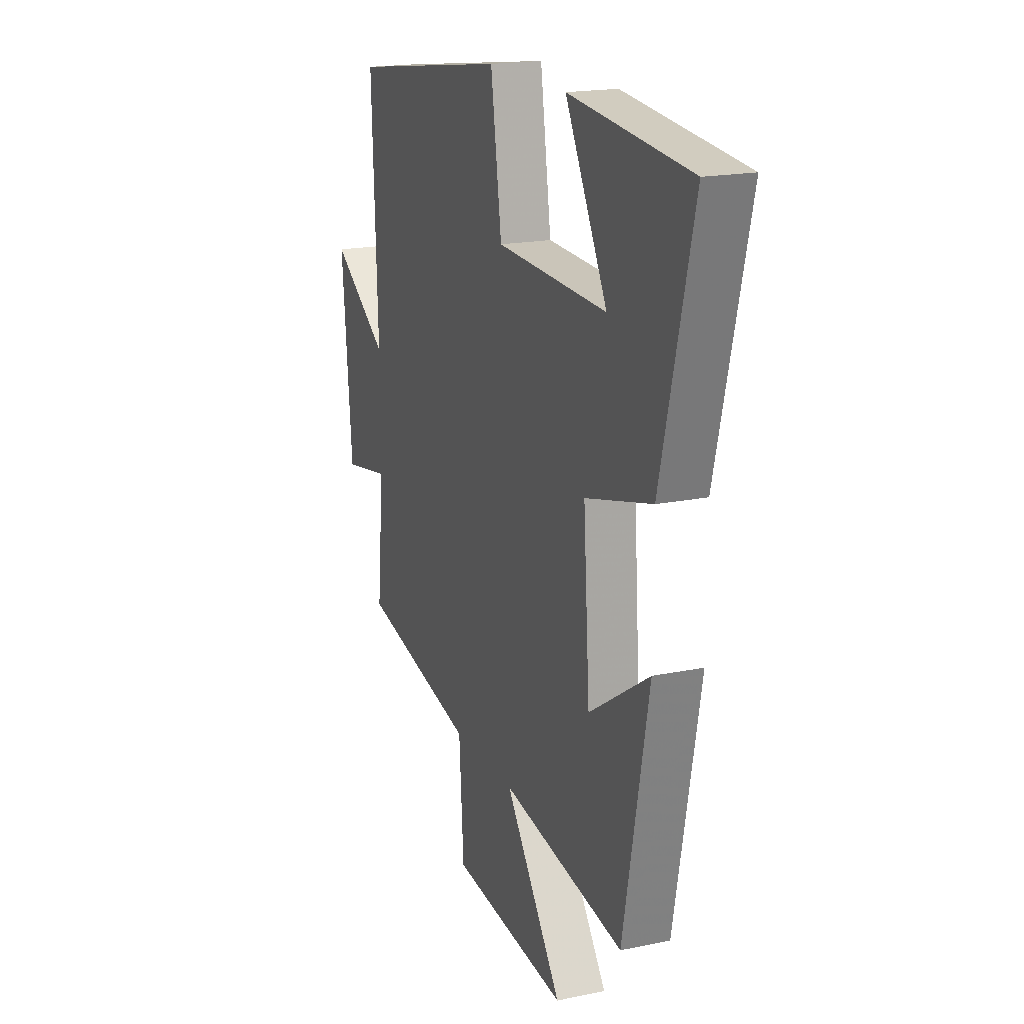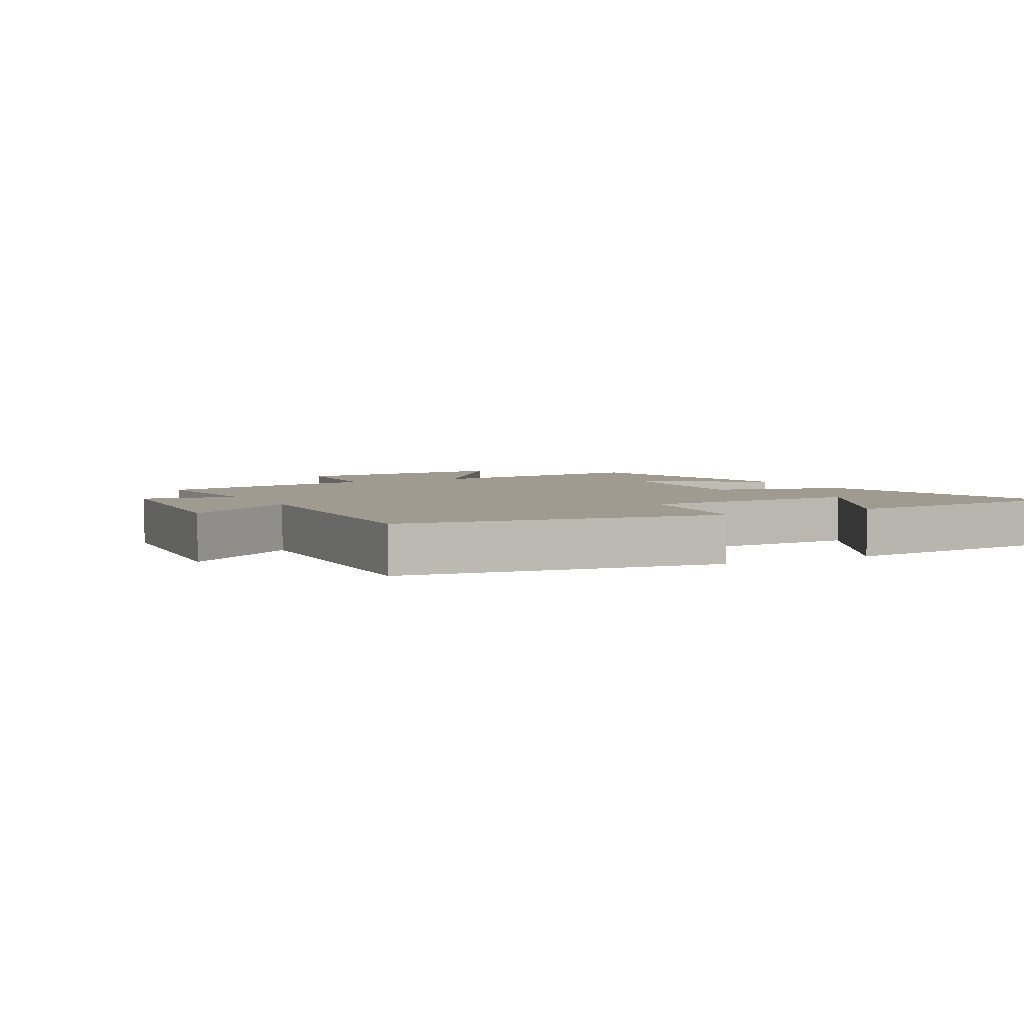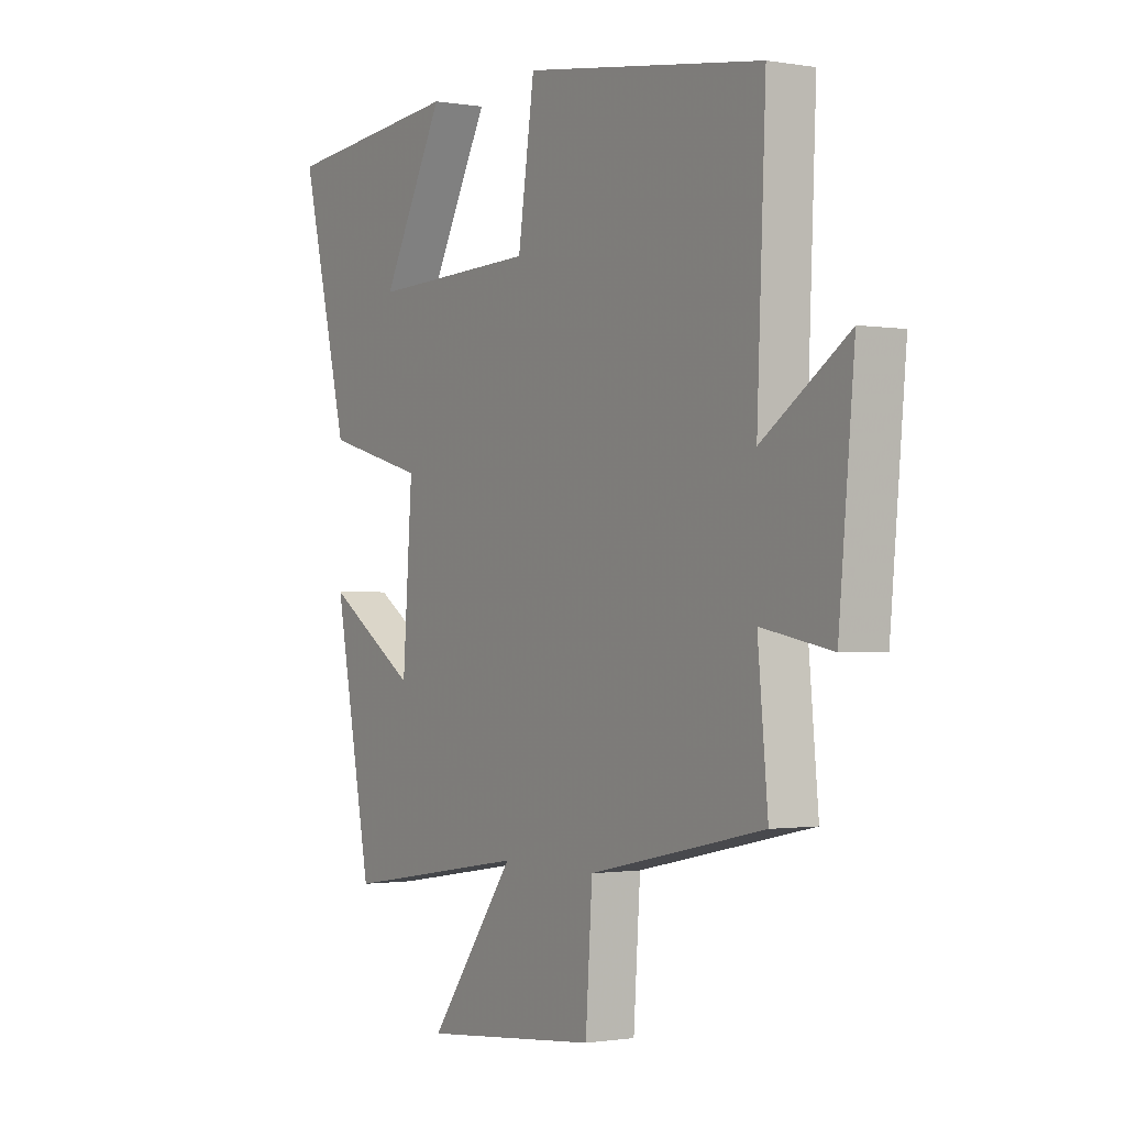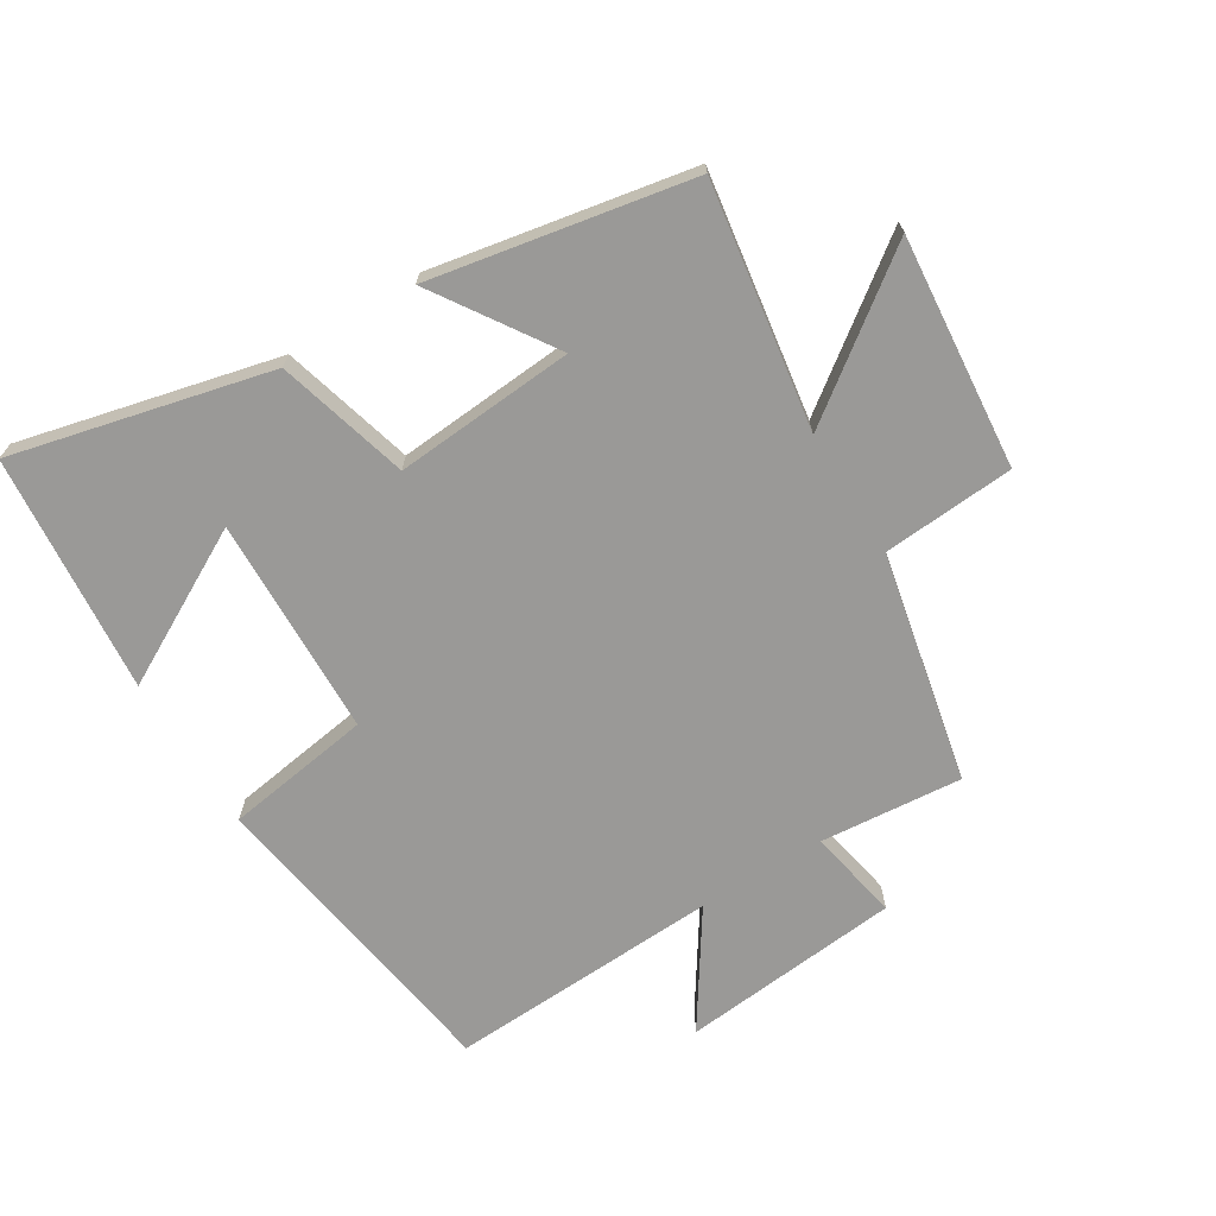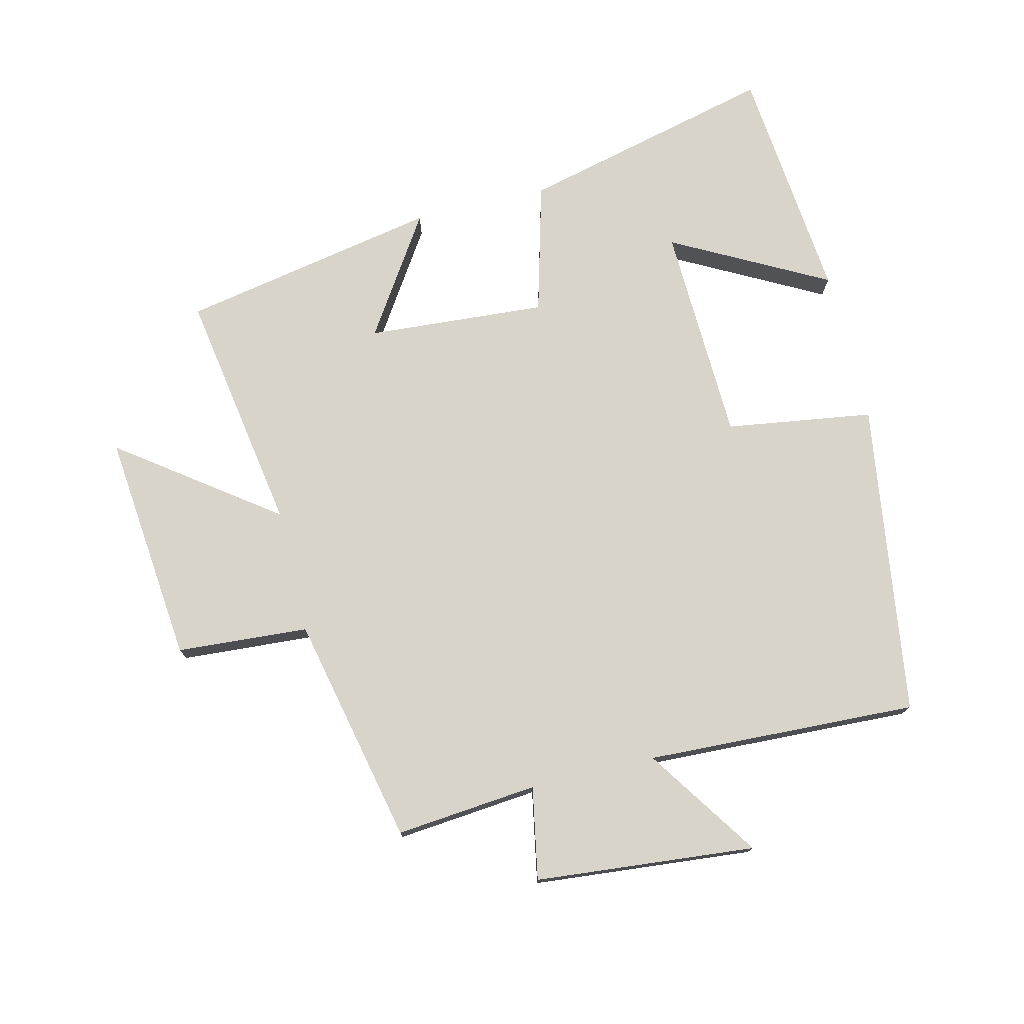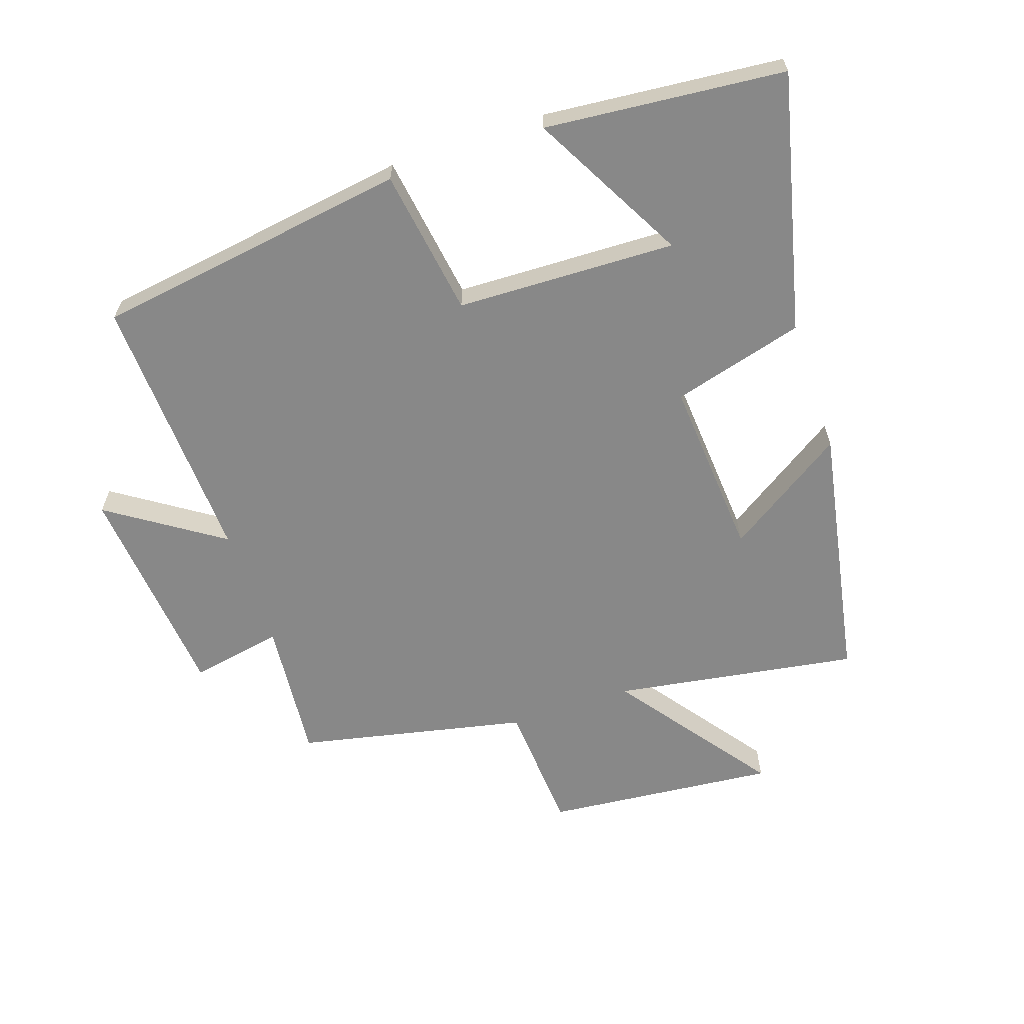
<metadata>
{"format":"obj","ext":"obj","renderer":"f3d","projection":"perspective","resolution":1024,"background":"white","views":[{"elev":18.6,"azim":68.3,"up":"+Z"},{"elev":4.1,"azim":-27.9,"up":"+Y"},{"elev":-1.0,"azim":-122.1,"up":"+Z"},{"elev":-69.0,"azim":121.9,"up":"+Y"},{"elev":75.6,"azim":-103.6,"up":"+Y"},{"elev":-62.8,"azim":18.9,"up":"+Y"}]}
</metadata>
<code>
v 0.599 0.07 0.464
v 0.5 0.07 0.061
v 0.293 0.07 0.005
v 0.313 0.07 -0.277
v 0.5 0.07 -0.155
v 0.422 0.07 -0.562
v 0.039 0.07 -0.5
v 0.217 0.07 -0.743
v -0.147 0.07 -0.707
v -0.161 0.07 -0.5
v -0.521 0.07 -0.422
v -0.5 0.07 -0.199
v -0.645 0.07 -0.226
v -0.677 0.07 0.12
v -0.5 0.07 0.001
v -0.518 0.07 0.428
v -0.024 0.07 0.5
v 0.01 0.07 0.269
v 0.354 0.07 0.257
v 0.224 0.07 0.5
v 0.599 0 0.464
v 0.5 0 0.061
v 0.293 0 0.005
v 0.313 0 -0.277
v 0.5 0 -0.155
v 0.422 0 -0.562
v 0.039 0 -0.5
v 0.217 0 -0.743
v -0.147 0 -0.707
v -0.161 0 -0.5
v -0.521 0 -0.422
v -0.5 0 -0.199
v -0.645 0 -0.226
v -0.677 0 0.12
v -0.5 0 0.001
v -0.518 0 0.428
v -0.024 0 0.5
v 0.01 0 0.269
v 0.354 0 0.257
v 0.224 0 0.5
f 19 20 1 2
f 18 19 2 3
f 15 16 17 18
f 15 18 3 4
f 12 13 14 15
f 12 15 4
f 10 11 12 4
f 7 8 9 10
f 7 10 4
f 4 5 6 7
f 22 21 40 39
f 23 22 39 38
f 38 37 36 35
f 24 23 38 35
f 35 34 33 32
f 24 35 32
f 24 32 31 30
f 30 29 28 27
f 24 30 27
f 27 26 25 24
f 1 21 22 2
f 2 22 23 3
f 3 23 24 4
f 4 24 25 5
f 5 25 26 6
f 6 26 27 7
f 7 27 28 8
f 8 28 29 9
f 9 29 30 10
f 10 30 31 11
f 11 31 32 12
f 12 32 33 13
f 13 33 34 14
f 14 34 35 15
f 15 35 36 16
f 16 36 37 17
f 17 37 38 18
f 18 38 39 19
f 19 39 40 20
f 20 40 21 1

</code>
